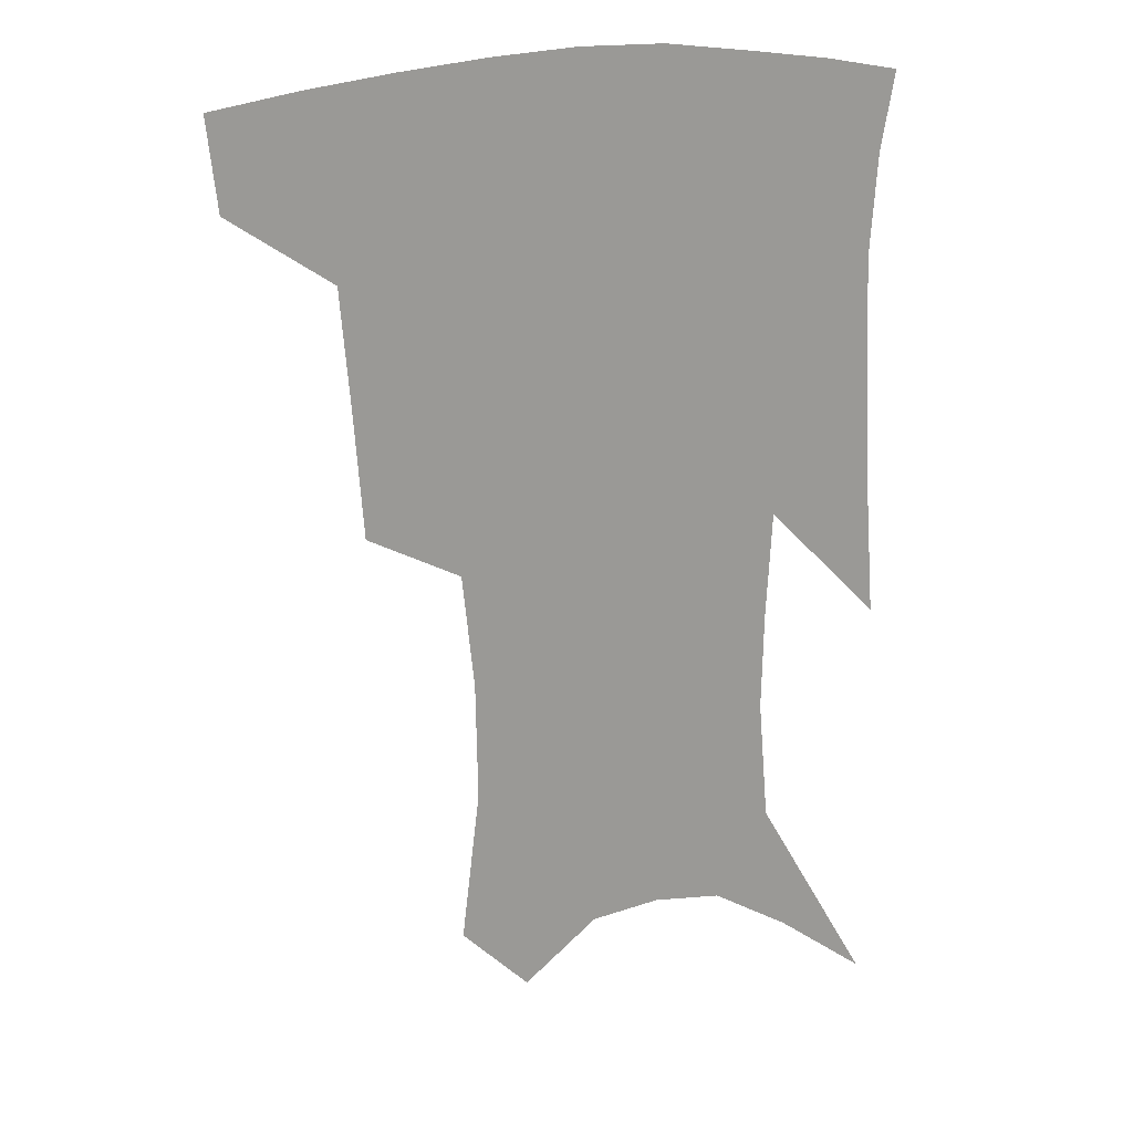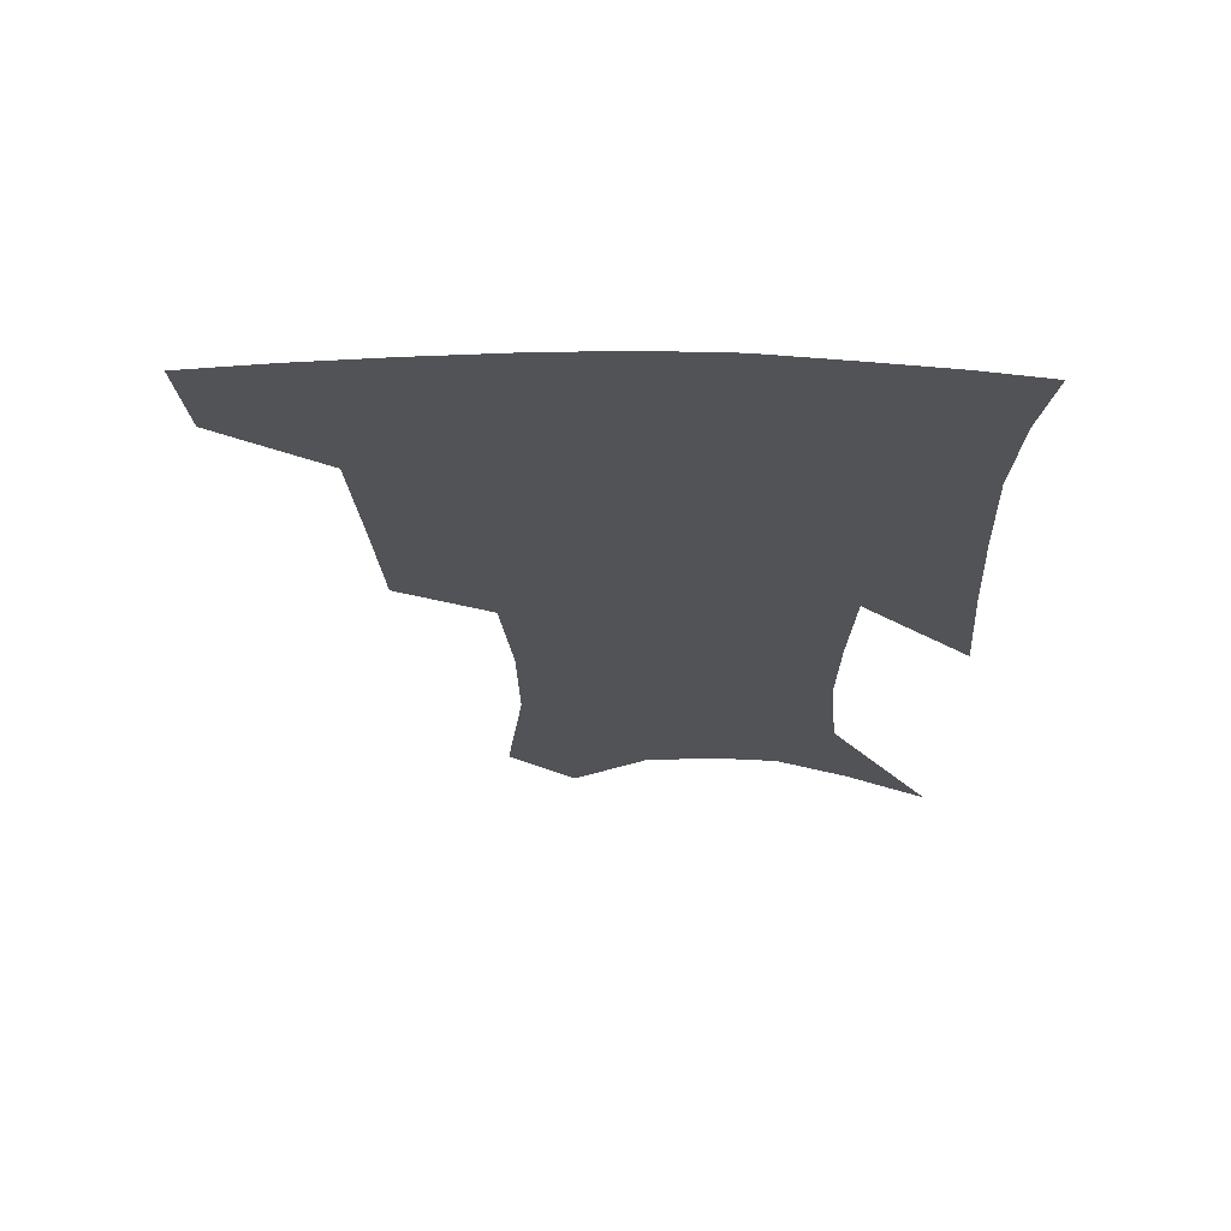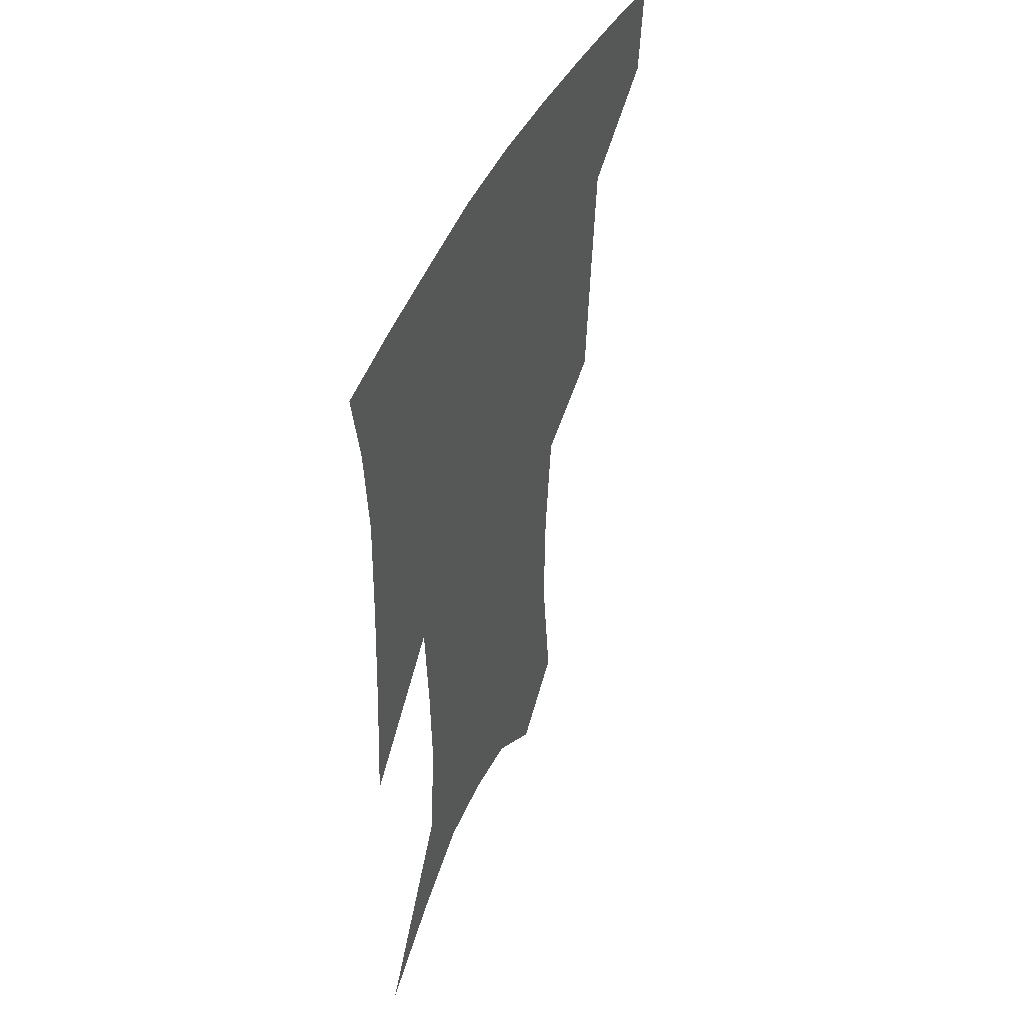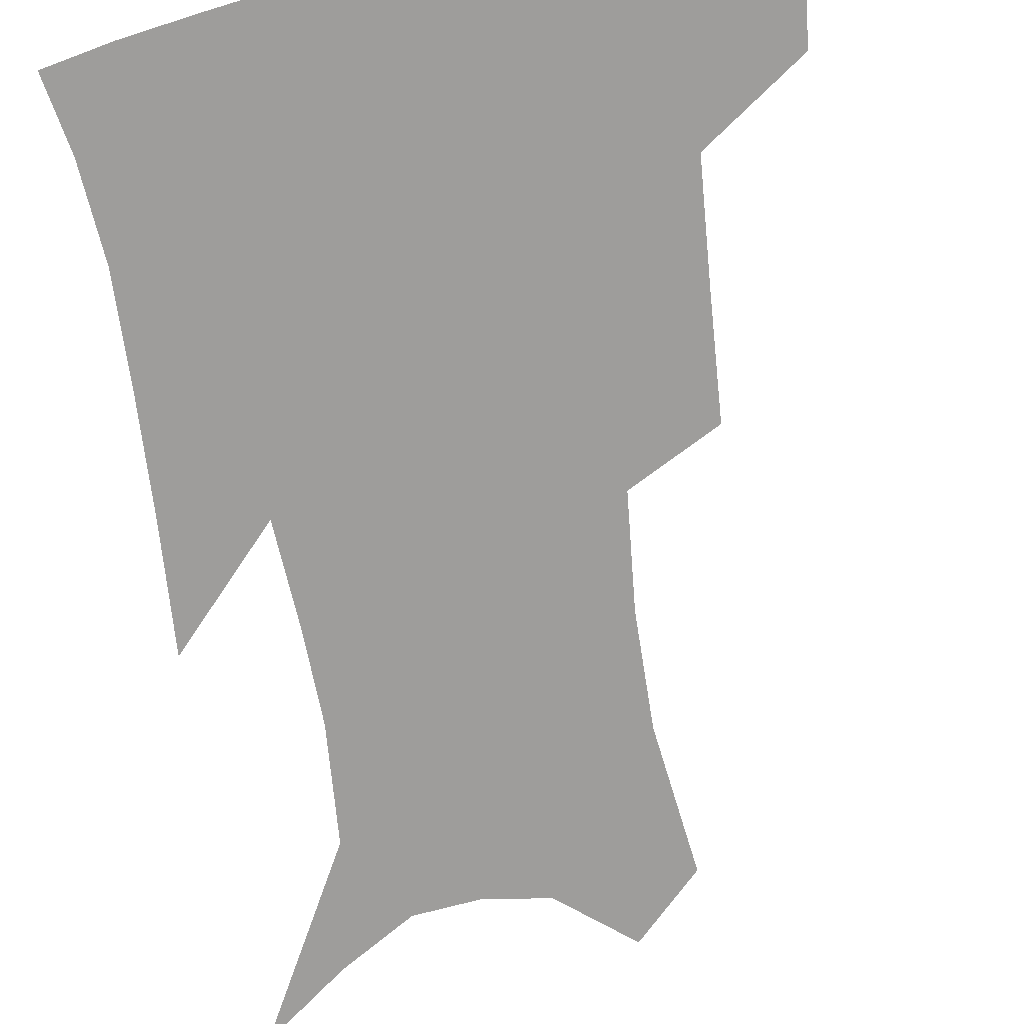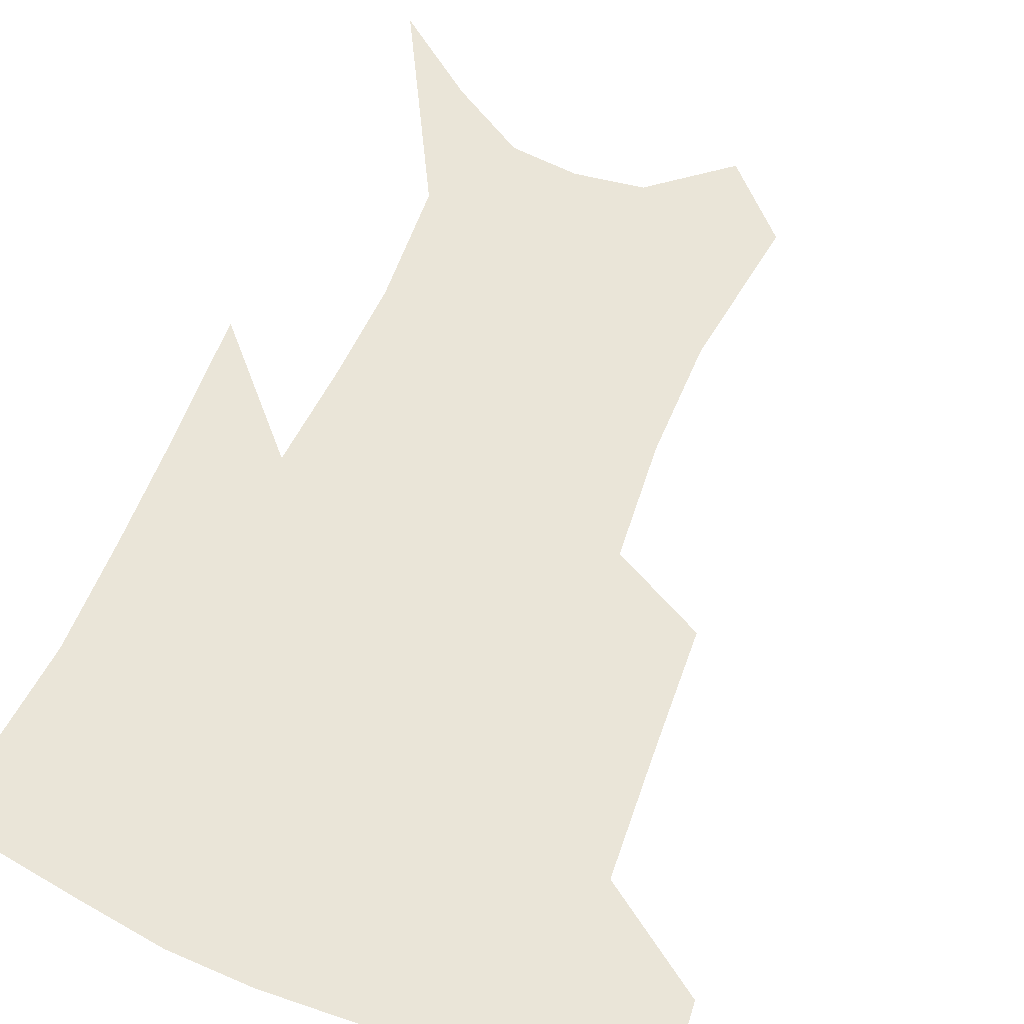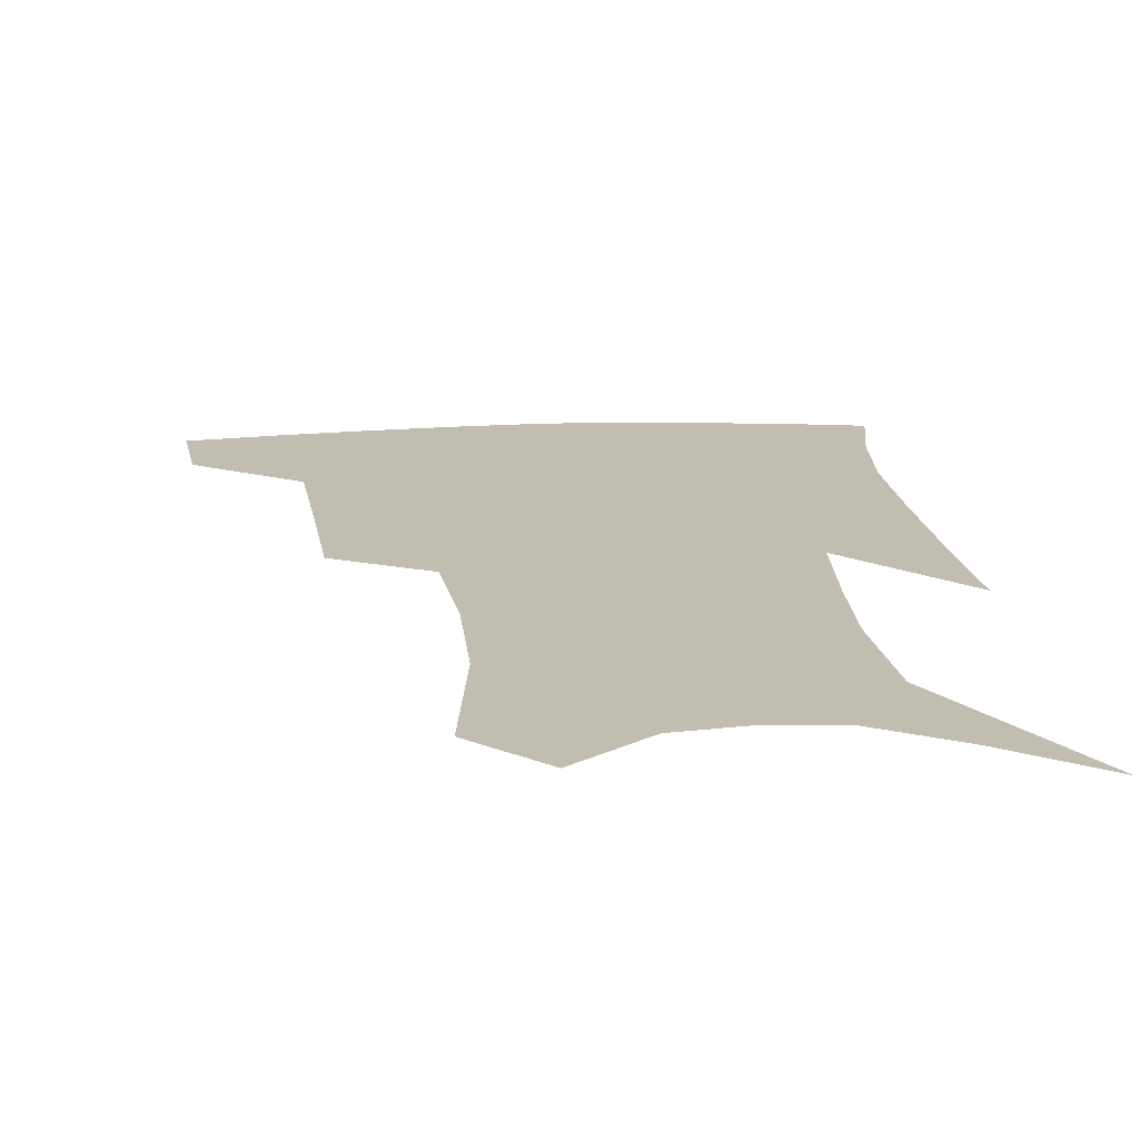
<metadata>
{"format":"obj","ext":"obj","renderer":"f3d","projection":"perspective","resolution":1024,"background":"white","views":[{"elev":20.4,"azim":-18.0,"up":"+Y"},{"elev":67.6,"azim":1.0,"up":"+Y"},{"elev":47.7,"azim":114.1,"up":"+Y"},{"elev":-70.4,"azim":-169.9,"up":"+Z"},{"elev":58.7,"azim":-156.5,"up":"+Z"},{"elev":16.7,"azim":-4.7,"up":"+Z"}]}
</metadata>
<code>
v 466.1 382.1 0
v 463 411.3 0
v 505.2 280.8 0
v 502.3 321.7 0
v 499.2 359.5 0
v 495.1 388.6 0
v 490.7 416.1 0
v 533.5 140.9 0
v 539.3 190.2 0
v 538.7 228.2 0
v 534.9 265.6 0
v 530.1 301.4 0
v 527.9 336.9 0
v 525.1 366.1 0
v 521.7 392.7 0
v 518.2 419.8 0
v 555.1 119.5 0
v 560.5 173.7 0
v 559.9 207.7 0
v 558.9 247.4 0
v 555.5 278.7 0
v 553.6 314.6 0
v 552.1 344.6 0
v 551 371.4 0
v 548.4 396.3 0
v 545.5 422.8 0
v 578.6 139.3 0
v 580.1 183.3 0
v 579.4 218.7 0
v 577.9 251.9 0
v 575.9 283.6 0
v 575.2 318.8 0
v 574.9 347.1 0
v 575.2 373.7 0
v 574.7 398 0
v 572.4 424.7 0
v 600.4 142.7 0
v 598.8 184.3 0
v 598 219.1 0
v 597.1 256.1 0
v 596.7 290.4 0
v 596.6 320.8 0
v 597.4 348.9 0
v 598.6 374.6 0
v 599.8 398.1 0
v 599 424.5 0
v 622.1 140.8 0
v 618.7 176.5 0
v 616 220.2 0
v 616.4 251.7 0
v 617.9 282.5 0
v 617.9 315.5 0
v 618.5 348.6 0
v 621.1 372.6 0
v 623.8 397 0
v 626.6 421.1 0
v 646.7 126.2 0
v 638.9 169 0
v 635.7 208.4 0
v 636.3 240 0
v 638.2 274.9 0
v 639.1 309.4 0
v 640.4 340.5 0
v 643.7 367.3 0
v 647 394.4 0
v 651.2 417.8 0
v 674.7 105.3 0
v 673.8 237.7 0
v 670.7 280.5 0
v 668.6 319 0
v 667.3 356.5 0
v 669.5 388.4 0
v 673.8 413.6 0
v 691 451 0
f 5 6 1
f 1 6 2
f 6 7 2
f 11 12 3
f 3 12 4
f 12 13 4
f 4 13 5
f 13 14 5
f 5 14 6
f 14 15 6
f 6 15 7
f 15 16 7
f 17 18 8
f 8 18 9
f 18 19 9
f 9 19 10
f 19 20 10
f 10 20 11
f 20 21 11
f 11 21 12
f 21 22 12
f 12 22 13
f 22 23 13
f 13 23 14
f 23 24 14
f 14 24 15
f 24 25 15
f 15 25 16
f 25 26 16
f 17 27 18
f 27 28 18
f 18 28 19
f 28 29 19
f 19 29 20
f 29 30 20
f 20 30 21
f 30 31 21
f 21 31 22
f 31 32 22
f 22 32 23
f 32 33 23
f 23 33 24
f 33 34 24
f 24 34 25
f 34 35 25
f 25 35 26
f 35 36 26
f 27 37 28
f 37 38 28
f 28 38 29
f 38 39 29
f 29 39 30
f 39 40 30
f 30 40 31
f 40 41 31
f 31 41 32
f 41 42 32
f 32 42 33
f 42 43 33
f 33 43 34
f 43 44 34
f 34 44 35
f 44 45 35
f 35 45 36
f 45 46 36
f 37 47 38
f 47 48 38
f 38 48 39
f 48 49 39
f 39 49 40
f 49 50 40
f 40 50 41
f 50 51 41
f 41 51 42
f 51 52 42
f 42 52 43
f 52 53 43
f 43 53 44
f 53 54 44
f 44 54 45
f 54 55 45
f 45 55 46
f 55 56 46
f 47 57 48
f 57 58 48
f 48 58 49
f 58 59 49
f 49 59 50
f 59 60 50
f 50 60 51
f 60 61 51
f 51 61 52
f 61 62 52
f 52 62 53
f 62 63 53
f 53 63 54
f 63 64 54
f 54 64 55
f 64 65 55
f 55 65 56
f 65 66 56
f 57 67 58
f 61 68 62
f 68 69 62
f 62 69 63
f 69 70 63
f 63 70 64
f 70 71 64
f 64 71 65
f 71 72 65
f 65 72 66
f 72 73 66

</code>
